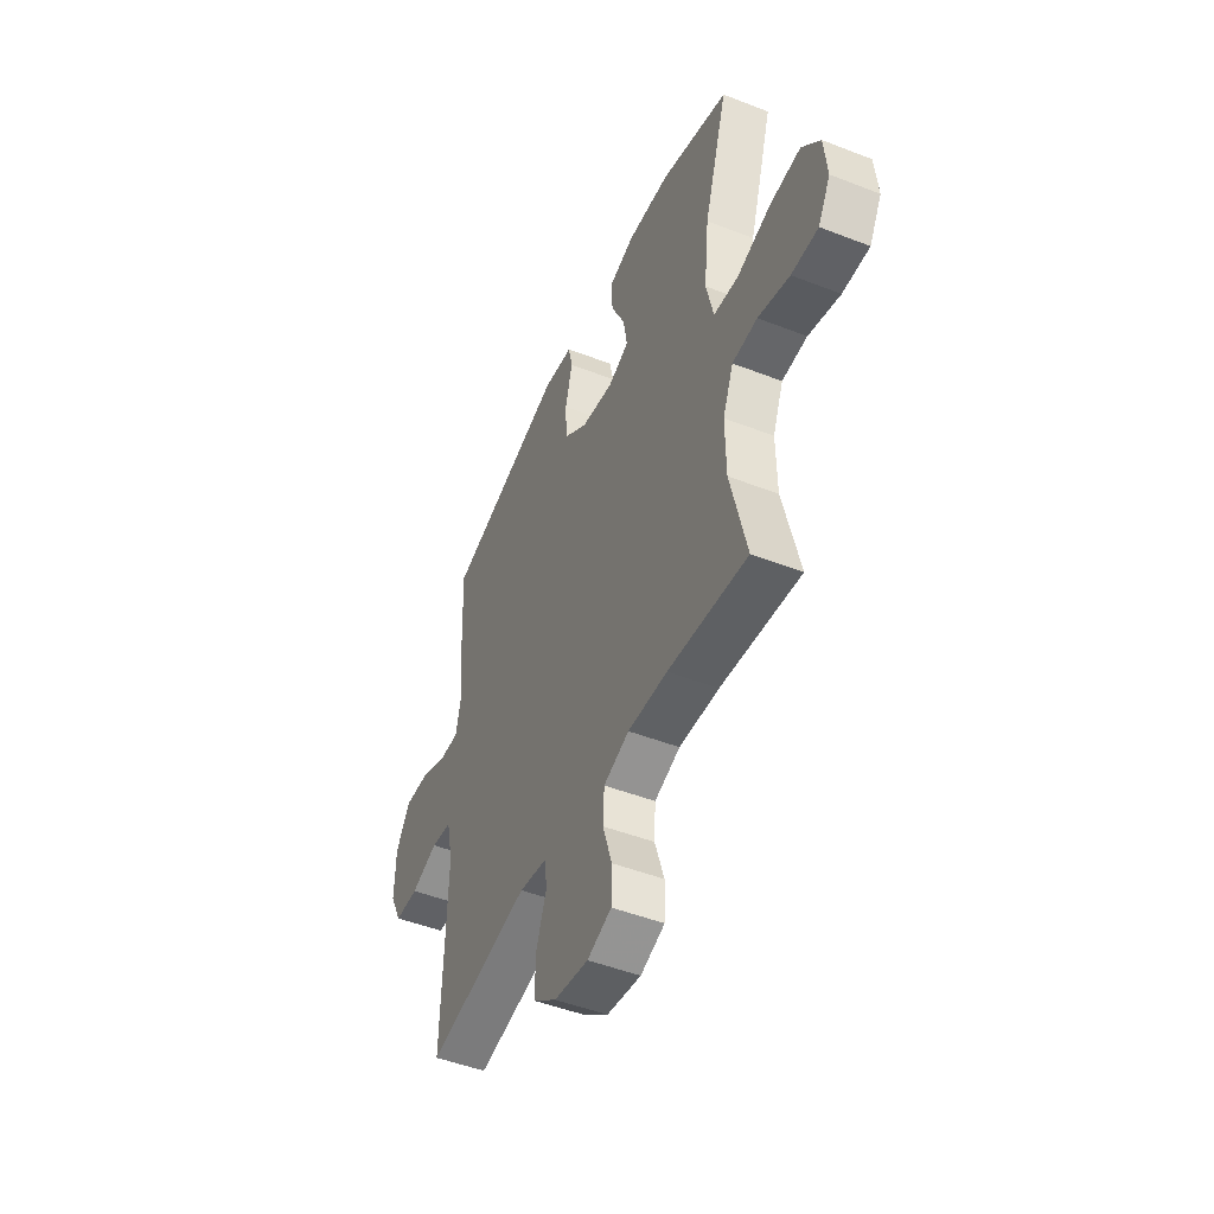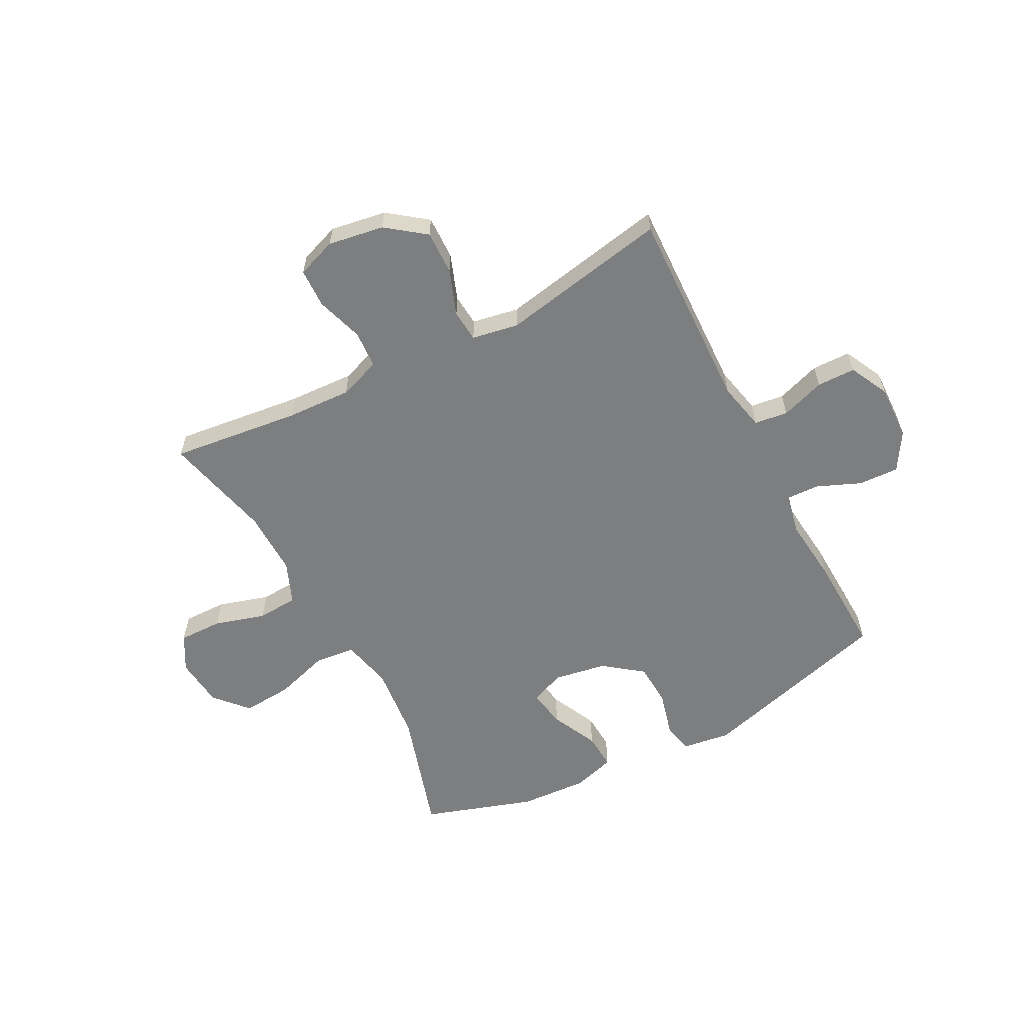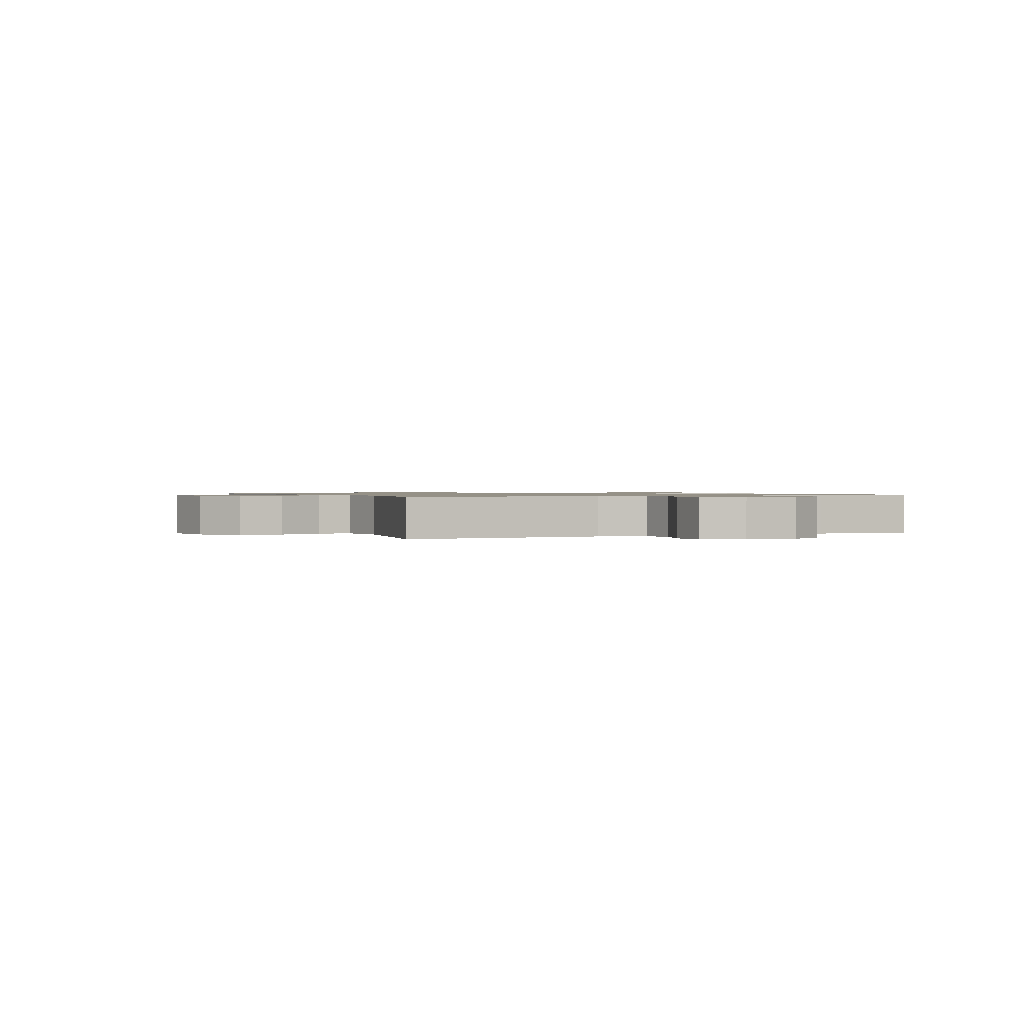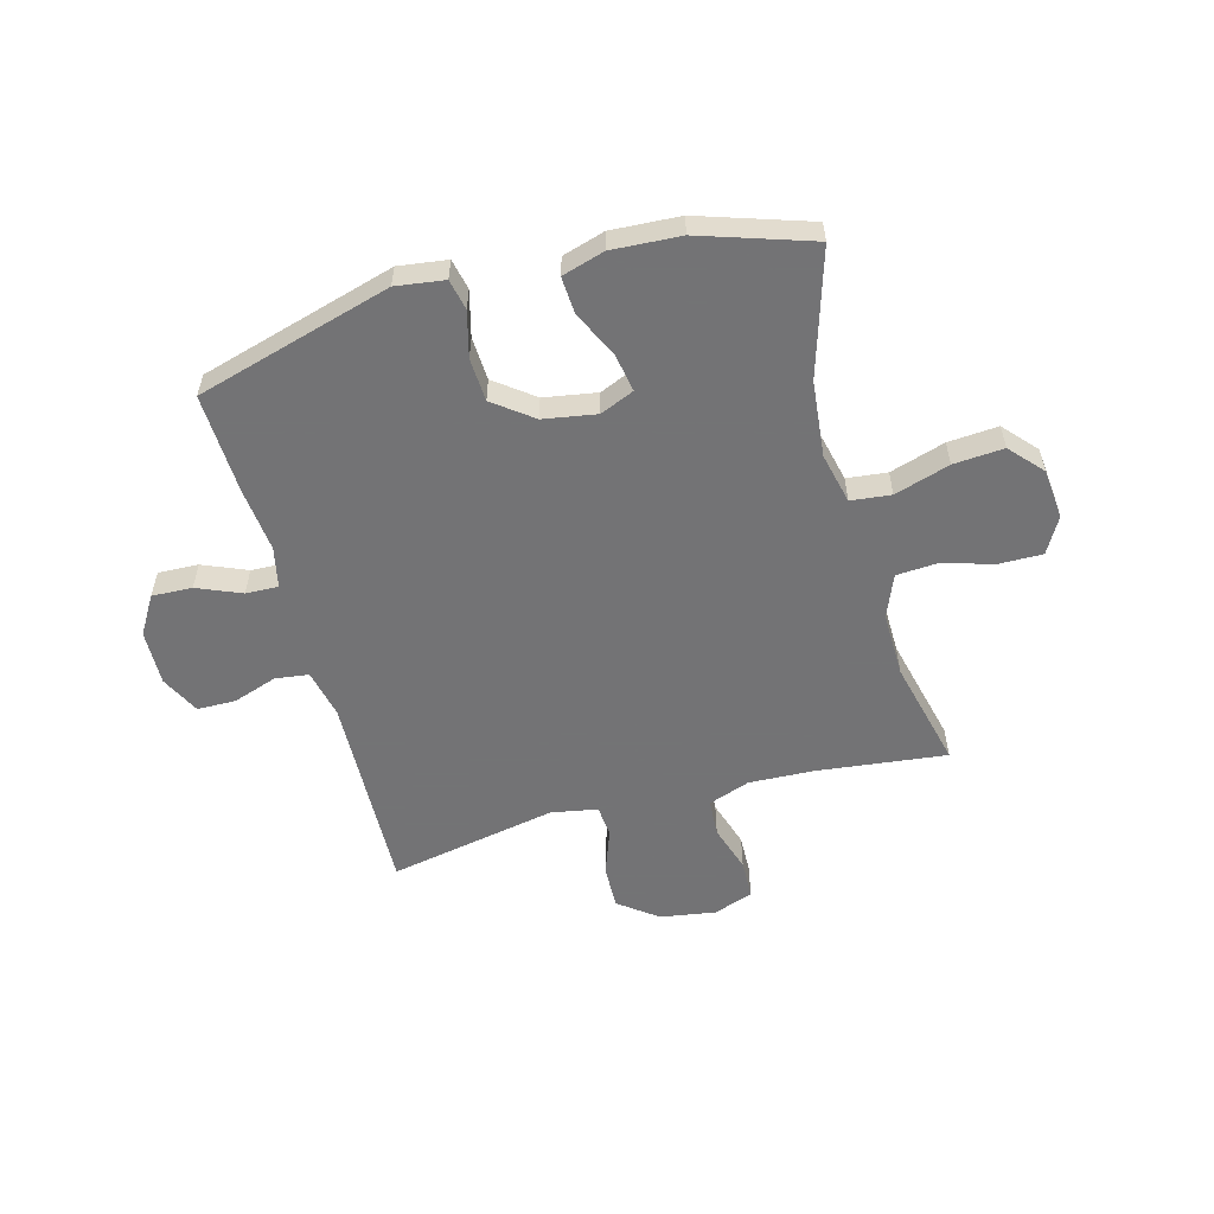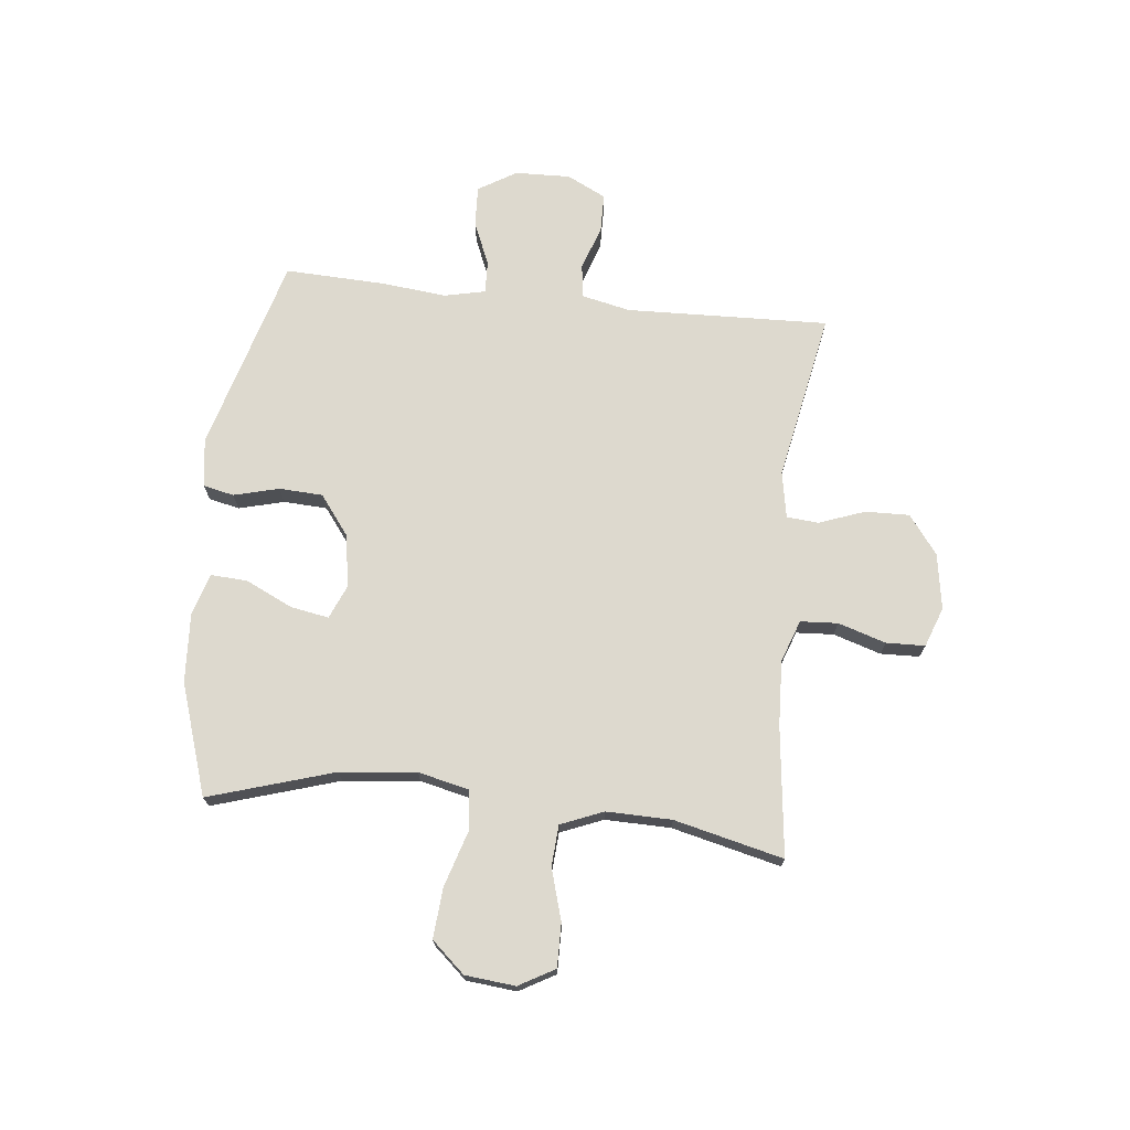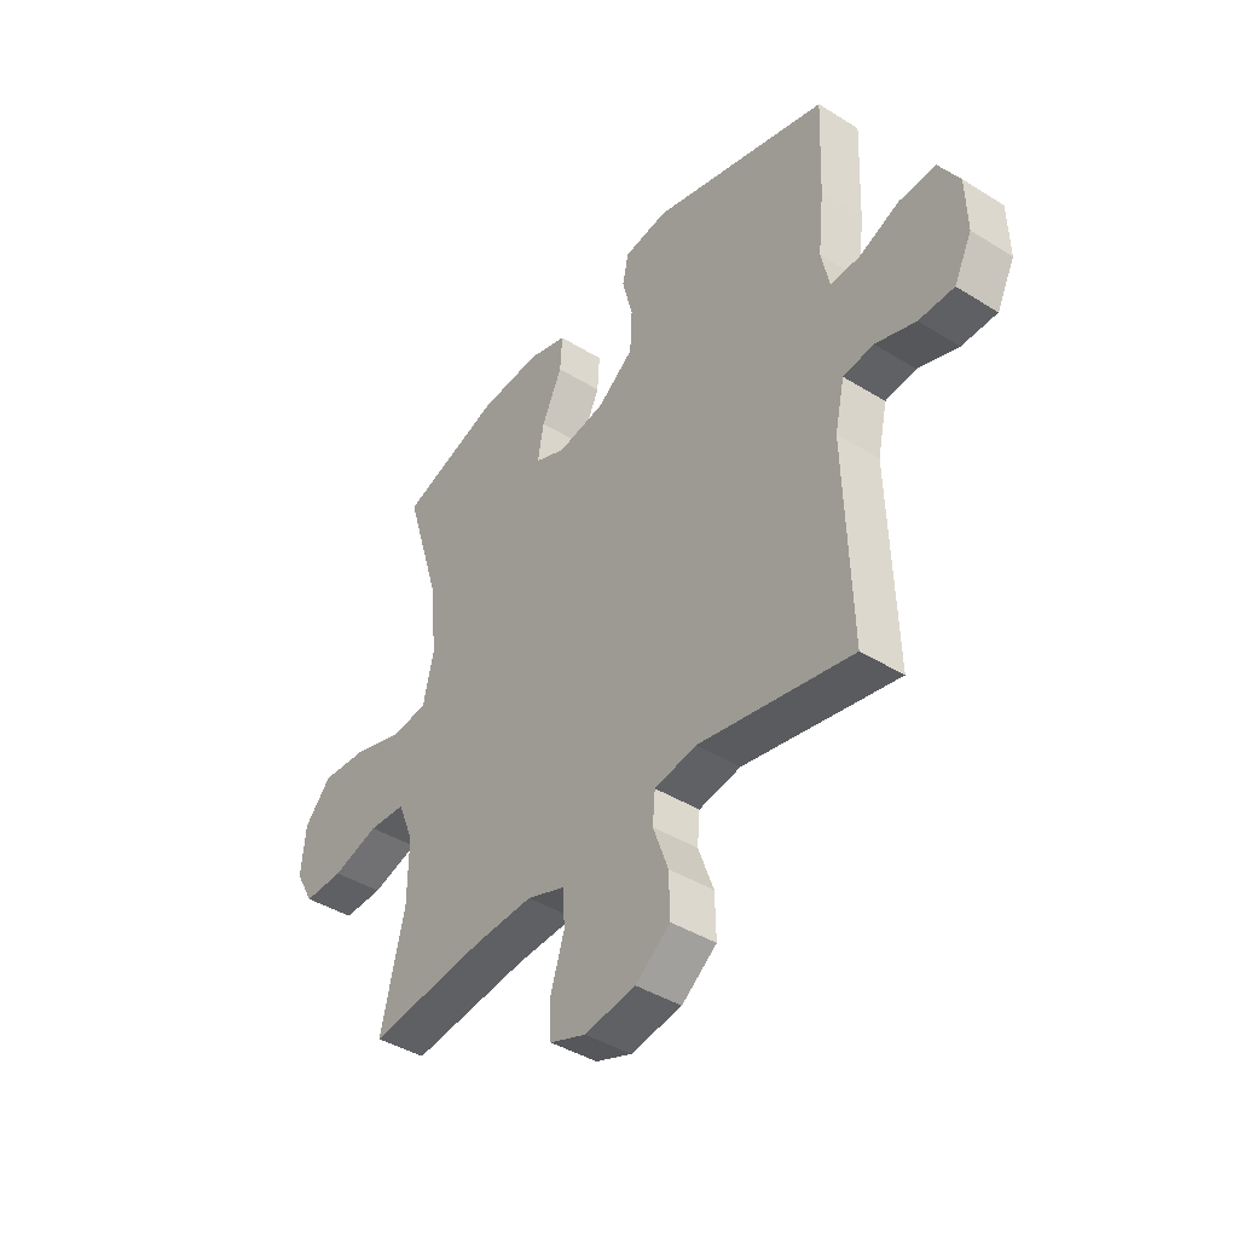
<metadata>
{"format":"obj","ext":"obj","renderer":"f3d","projection":"perspective","resolution":1024,"background":"white","views":[{"elev":-48.1,"azim":66.4,"up":"+Z"},{"elev":-59.3,"azim":-152.4,"up":"+Y"},{"elev":0.9,"azim":-115.0,"up":"+Y"},{"elev":-56.0,"azim":15.2,"up":"+Y"},{"elev":71.8,"azim":96.1,"up":"+Y"},{"elev":-41.7,"azim":-126.9,"up":"+Z"}]}
</metadata>
<code>
v -0.5 0.07 -0.5
v -0.488 0.07 -0.137
v -0.507 0.07 -0.05
v -0.567 0.07 -0.042
v -0.646 0.07 -0.069
v -0.715 0.07 -0.068
v -0.75 0.07 0.002
v -0.747 0.07 0.101
v -0.706 0.07 0.169
v -0.634 0.07 0.166
v -0.555 0.07 0.133
v -0.497 0.07 0.131
v -0.481 0.07 0.204
v -0.493 0.07 0.32
v -0.5 0.07 0.5
v -0.15 0.07 0.6
v -0.063 0.07 0.588
v -0.051 0.07 0.533
v -0.072 0.07 0.452
v -0.068 0.07 0.374
v 0.002 0.07 0.321
v 0.097 0.07 0.305
v 0.158 0.07 0.331
v 0.146 0.07 0.399
v 0.106 0.07 0.483
v 0.102 0.07 0.549
v 0.178 0.07 0.572
v 0.301 0.07 0.565
v 0.5 0.07 0.5
v 0.431 0.07 0.275
v 0.417 0.07 0.139
v 0.438 0.07 0.048
v 0.51 0.07 0.04
v 0.609 0.07 0.071
v 0.699 0.07 0.078
v 0.752 0.07 0.019
v 0.761 0.07 -0.071
v 0.725 0.07 -0.135
v 0.647 0.07 -0.134
v 0.555 0.07 -0.107
v 0.482 0.07 -0.112
v 0.451 0.07 -0.188
v 0.453 0.07 -0.305
v 0.5 0.07 -0.5
v 0.268 0.07 -0.473
v 0.152 0.07 -0.468
v 0.077 0.07 -0.495
v 0.073 0.07 -0.562
v 0.1 0.07 -0.647
v 0.098 0.07 -0.717
v 0.027 0.07 -0.743
v -0.073 0.07 -0.727
v -0.142 0.07 -0.675
v -0.14 0.07 -0.596
v -0.11 0.07 -0.514
v -0.115 0.07 -0.457
v -0.198 0.07 -0.442
v -0.5 0 -0.5
v -0.488 0 -0.137
v -0.507 0 -0.05
v -0.567 0 -0.042
v -0.646 0 -0.069
v -0.715 0 -0.068
v -0.75 0 0.002
v -0.747 0 0.101
v -0.706 0 0.169
v -0.634 0 0.166
v -0.555 0 0.133
v -0.497 0 0.131
v -0.481 0 0.204
v -0.493 0 0.32
v -0.5 0 0.5
v -0.15 0 0.6
v -0.063 0 0.588
v -0.051 0 0.533
v -0.072 0 0.452
v -0.068 0 0.374
v 0.002 0 0.321
v 0.097 0 0.305
v 0.158 0 0.331
v 0.146 0 0.399
v 0.106 0 0.483
v 0.102 0 0.549
v 0.178 0 0.572
v 0.301 0 0.565
v 0.5 0 0.5
v 0.431 0 0.275
v 0.417 0 0.139
v 0.438 0 0.048
v 0.51 0 0.04
v 0.609 0 0.071
v 0.699 0 0.078
v 0.752 0 0.019
v 0.761 0 -0.071
v 0.725 0 -0.135
v 0.647 0 -0.134
v 0.555 0 -0.107
v 0.482 0 -0.112
v 0.451 0 -0.188
v 0.453 0 -0.305
v 0.5 0 -0.5
v 0.268 0 -0.473
v 0.152 0 -0.468
v 0.077 0 -0.495
v 0.073 0 -0.562
v 0.1 0 -0.647
v 0.098 0 -0.717
v 0.027 0 -0.743
v -0.073 0 -0.727
v -0.142 0 -0.675
v -0.14 0 -0.596
v -0.11 0 -0.514
v -0.115 0 -0.457
v -0.198 0 -0.442
f 52 53 54 55
f 52 55 56
f 51 52 56
f 48 49 50 51
f 47 48 51 56
f 46 47 56
f 43 44 45
f 42 43 45 46
f 41 42 46 56
f 37 38 39 40
f 37 40 41
f 36 37 41
f 33 34 35 36
f 33 36 41
f 32 33 41 56
f 27 28 29 30
f 27 30 31
f 24 25 26 27
f 23 24 27 31
f 22 23 31 32
f 16 17 18 19
f 16 19 20
f 13 14 15 16
f 12 13 16 20
f 8 9 10 11
f 8 11 12
f 7 8 12
f 4 5 6 7
f 3 4 7 12
f 2 3 12 20
f 57 1 2 20
f 21 22 32 56
f 20 21 56 57
f 112 111 110 109
f 113 112 109
f 113 109 108
f 108 107 106 105
f 113 108 105 104
f 113 104 103
f 102 101 100
f 103 102 100 99
f 113 103 99 98
f 97 96 95 94
f 98 97 94
f 98 94 93
f 93 92 91 90
f 98 93 90
f 113 98 90 89
f 87 86 85 84
f 88 87 84
f 84 83 82 81
f 88 84 81 80
f 89 88 80 79
f 76 75 74 73
f 77 76 73
f 73 72 71 70
f 77 73 70 69
f 68 67 66 65
f 69 68 65
f 69 65 64
f 64 63 62 61
f 69 64 61 60
f 77 69 60 59
f 77 59 58 114
f 113 89 79 78
f 114 113 78 77
f 1 58 59 2
f 2 59 60 3
f 3 60 61 4
f 4 61 62 5
f 5 62 63 6
f 6 63 64 7
f 7 64 65 8
f 8 65 66 9
f 9 66 67 10
f 10 67 68 11
f 11 68 69 12
f 12 69 70 13
f 13 70 71 14
f 14 71 72 15
f 15 72 73 16
f 16 73 74 17
f 17 74 75 18
f 18 75 76 19
f 19 76 77 20
f 20 77 78 21
f 21 78 79 22
f 22 79 80 23
f 23 80 81 24
f 24 81 82 25
f 25 82 83 26
f 26 83 84 27
f 27 84 85 28
f 28 85 86 29
f 29 86 87 30
f 30 87 88 31
f 31 88 89 32
f 32 89 90 33
f 33 90 91 34
f 34 91 92 35
f 35 92 93 36
f 36 93 94 37
f 37 94 95 38
f 38 95 96 39
f 39 96 97 40
f 40 97 98 41
f 41 98 99 42
f 42 99 100 43
f 43 100 101 44
f 44 101 102 45
f 45 102 103 46
f 46 103 104 47
f 47 104 105 48
f 48 105 106 49
f 49 106 107 50
f 50 107 108 51
f 51 108 109 52
f 52 109 110 53
f 53 110 111 54
f 54 111 112 55
f 55 112 113 56
f 56 113 114 57
f 57 114 58 1

</code>
